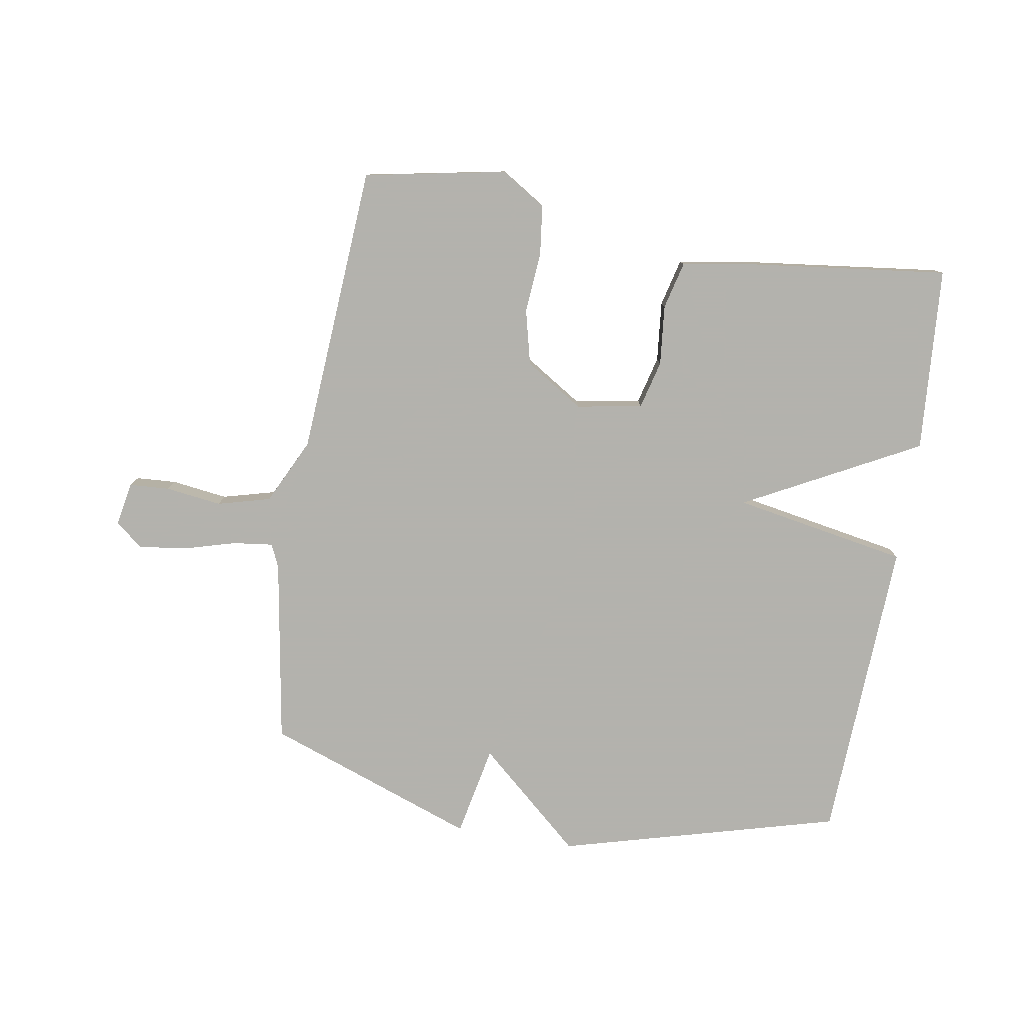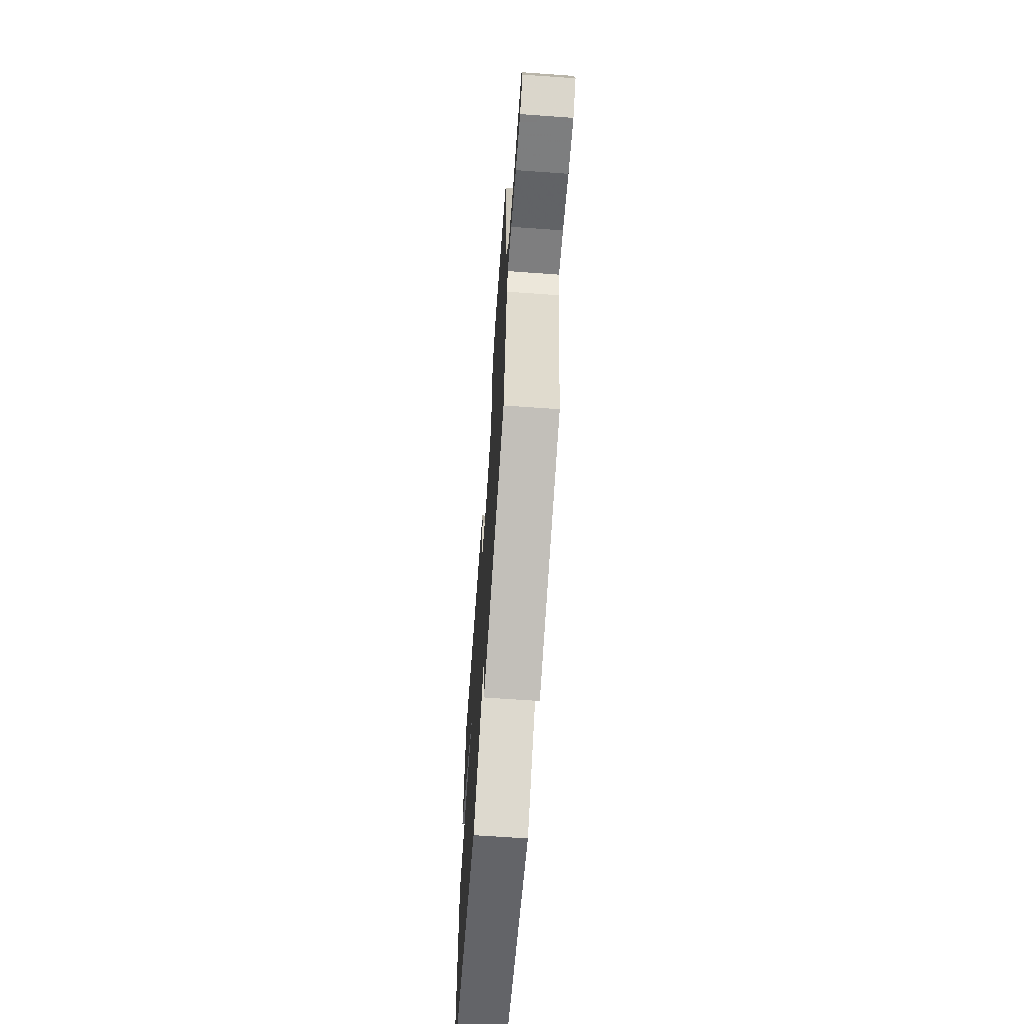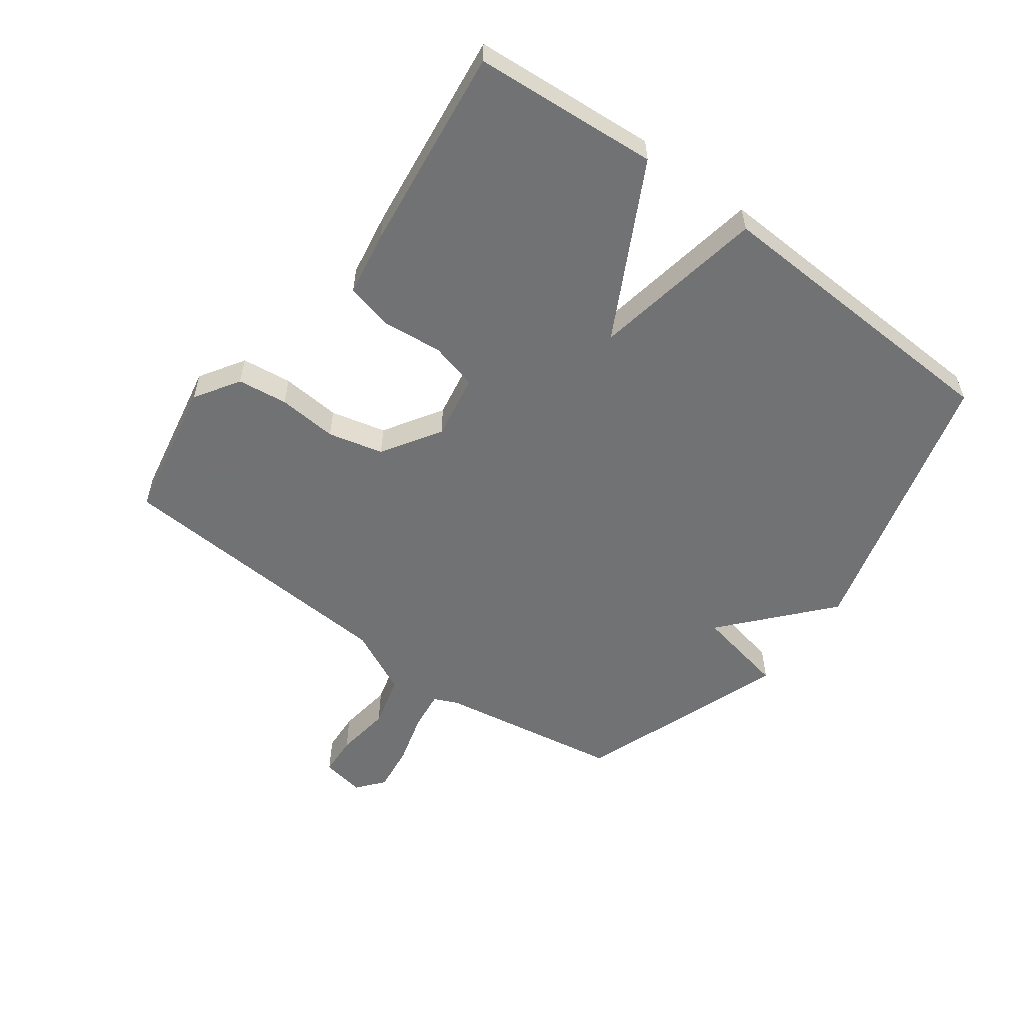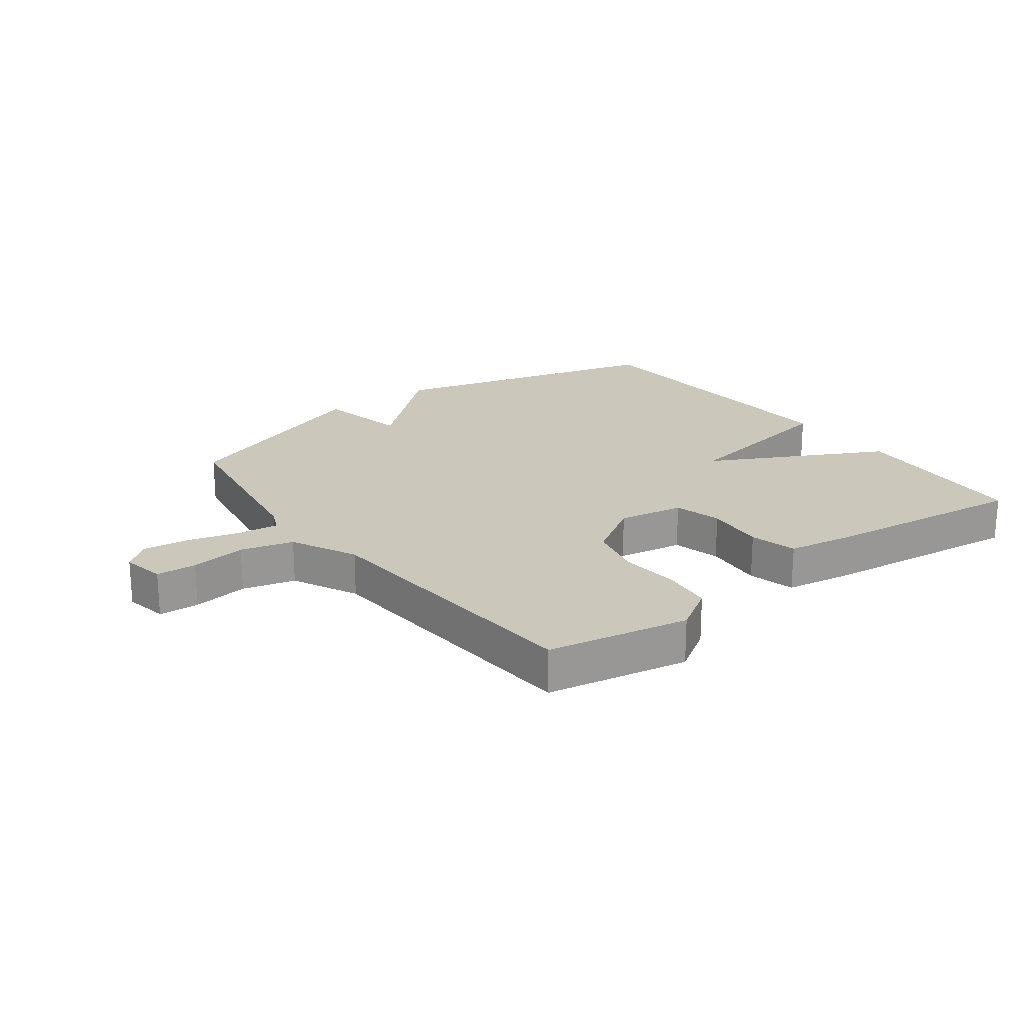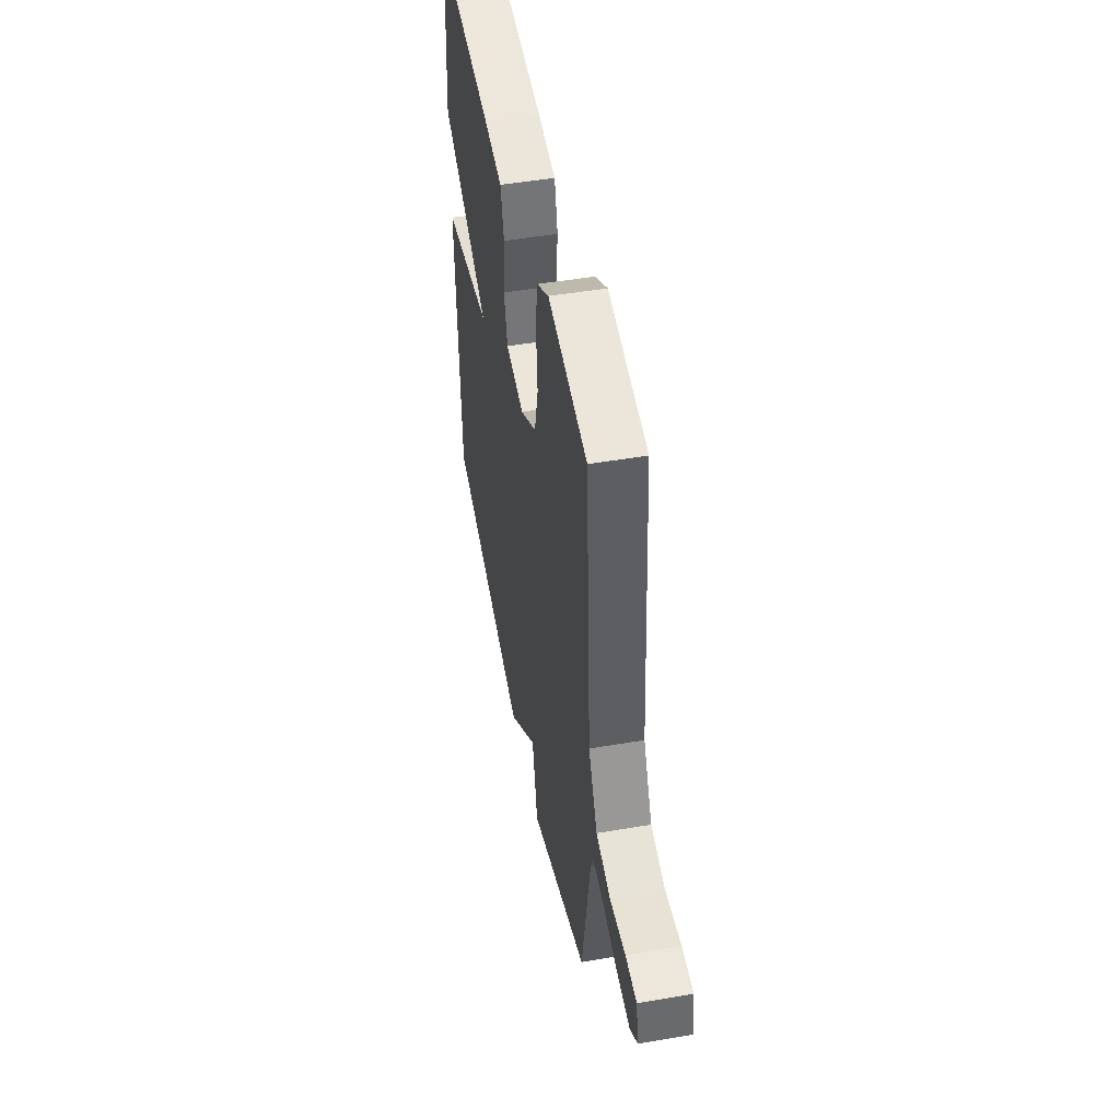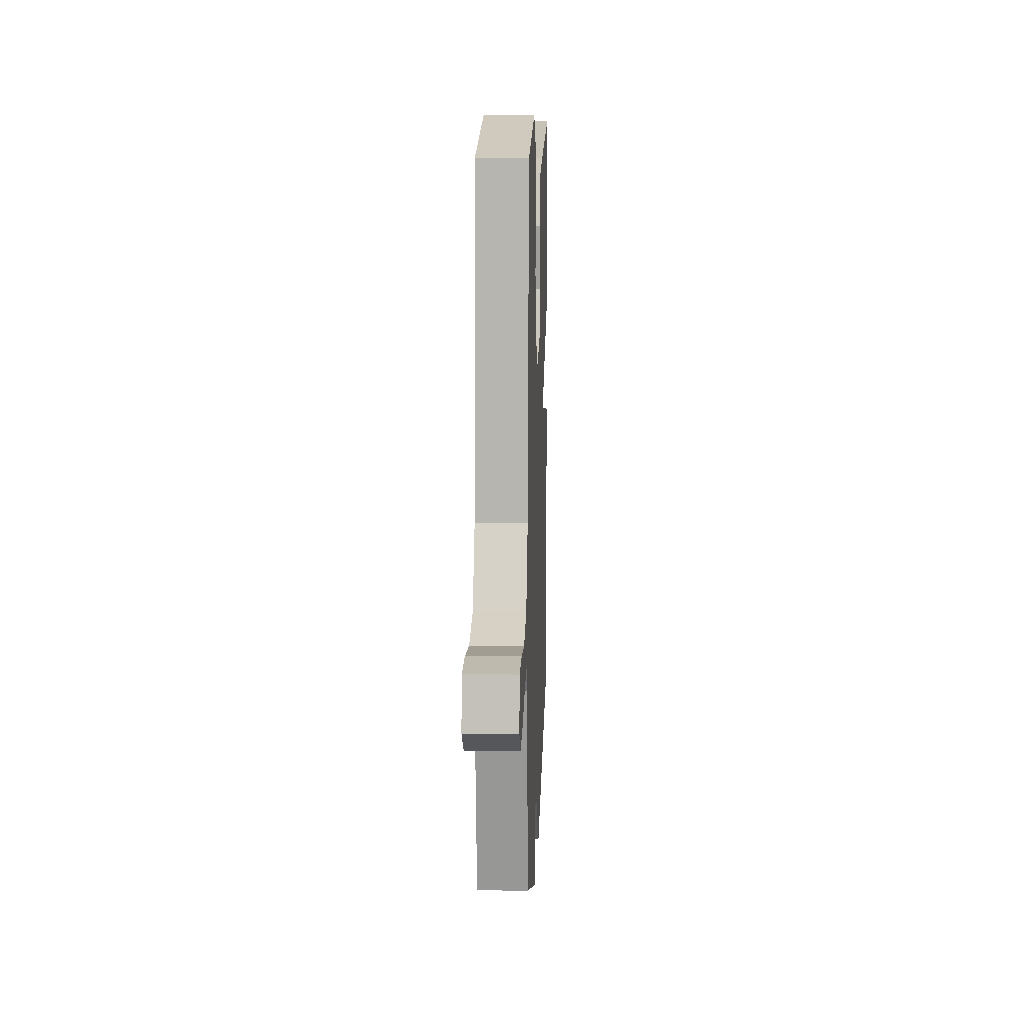
<metadata>
{"format":"obj","ext":"obj","renderer":"f3d","projection":"perspective","resolution":1024,"background":"white","views":[{"elev":-79.4,"azim":-9.5,"up":"+Y"},{"elev":-66.6,"azim":-94.1,"up":"+Z"},{"elev":-55.6,"azim":53.6,"up":"+Y"},{"elev":21.6,"azim":-37.1,"up":"+Y"},{"elev":48.1,"azim":-100.9,"up":"+Z"},{"elev":12.2,"azim":-87.8,"up":"+Z"}]}
</metadata>
<code>
v 0.5 0.07 -0.5
v 0.044 0.07 -0.624
v -0.126 0.07 -0.475
v -0.156 0.07 -0.624
v -0.5 0.07 -0.5
v -0.55 0.07 -0.199
v -0.567 0.07 -0.161
v -0.632 0.07 -0.169
v -0.717 0.07 -0.193
v -0.795 0.07 -0.203
v -0.839 0.07 -0.167
v -0.826 0.07 -0.096
v -0.76 0.07 -0.092
v -0.669 0.07 -0.104
v -0.583 0.07 -0.081
v -0.531 0.07 0.026
v -0.5 0.07 0.5
v -0.269 0.07 0.544
v -0.196 0.07 0.498
v -0.186 0.07 0.416
v -0.194 0.07 0.319
v -0.172 0.07 0.229
v -0.077 0.07 0.169
v 0.03 0.07 0.188
v 0.05 0.07 0.266
v 0.04 0.07 0.364
v 0.059 0.07 0.441
v 0.165 0.07 0.459
v 0.5 0.07 0.5
v 0.522 0.07 0.199
v 0.238 0.07 0.05
v 0.522 0.07 -0.001
v 0.5 0 -0.5
v 0.044 0 -0.624
v -0.126 0 -0.475
v -0.156 0 -0.624
v -0.5 0 -0.5
v -0.55 0 -0.199
v -0.567 0 -0.161
v -0.632 0 -0.169
v -0.717 0 -0.193
v -0.795 0 -0.203
v -0.839 0 -0.167
v -0.826 0 -0.096
v -0.76 0 -0.092
v -0.669 0 -0.104
v -0.583 0 -0.081
v -0.531 0 0.026
v -0.5 0 0.5
v -0.269 0 0.544
v -0.196 0 0.498
v -0.186 0 0.416
v -0.194 0 0.319
v -0.172 0 0.229
v -0.077 0 0.169
v 0.03 0 0.188
v 0.05 0 0.266
v 0.04 0 0.364
v 0.059 0 0.441
v 0.165 0 0.459
v 0.5 0 0.5
v 0.522 0 0.199
v 0.238 0 0.05
v 0.522 0 -0.001
f 1 2 3
f 32 1 3
f 31 32 3
f 29 30 31
f 28 29 31
f 27 28 31
f 26 27 31
f 25 26 31
f 24 25 31 3
f 23 24 3
f 4 5 6
f 3 4 6
f 23 3 6
f 22 23 6
f 21 22 6 7
f 19 20 21
f 18 19 21
f 17 18 21
f 16 17 21
f 15 16 21 7
f 14 15 7 8
f 12 13 14
f 11 12 14
f 10 11 14
f 9 10 14
f 8 9 14
f 35 34 33
f 35 33 64
f 35 64 63
f 63 62 61
f 63 61 60
f 63 60 59
f 63 59 58
f 63 58 57
f 35 63 57 56
f 35 56 55
f 38 37 36
f 38 36 35
f 38 35 55
f 38 55 54
f 39 38 54 53
f 53 52 51
f 53 51 50
f 53 50 49
f 53 49 48
f 39 53 48 47
f 40 39 47 46
f 46 45 44
f 46 44 43
f 46 43 42
f 46 42 41
f 46 41 40
f 1 33 34 2
f 2 34 35 3
f 3 35 36 4
f 4 36 37 5
f 5 37 38 6
f 6 38 39 7
f 7 39 40 8
f 8 40 41 9
f 9 41 42 10
f 10 42 43 11
f 11 43 44 12
f 12 44 45 13
f 13 45 46 14
f 14 46 47 15
f 15 47 48 16
f 16 48 49 17
f 17 49 50 18
f 18 50 51 19
f 19 51 52 20
f 20 52 53 21
f 21 53 54 22
f 22 54 55 23
f 23 55 56 24
f 24 56 57 25
f 25 57 58 26
f 26 58 59 27
f 27 59 60 28
f 28 60 61 29
f 29 61 62 30
f 30 62 63 31
f 31 63 64 32
f 32 64 33 1

</code>
